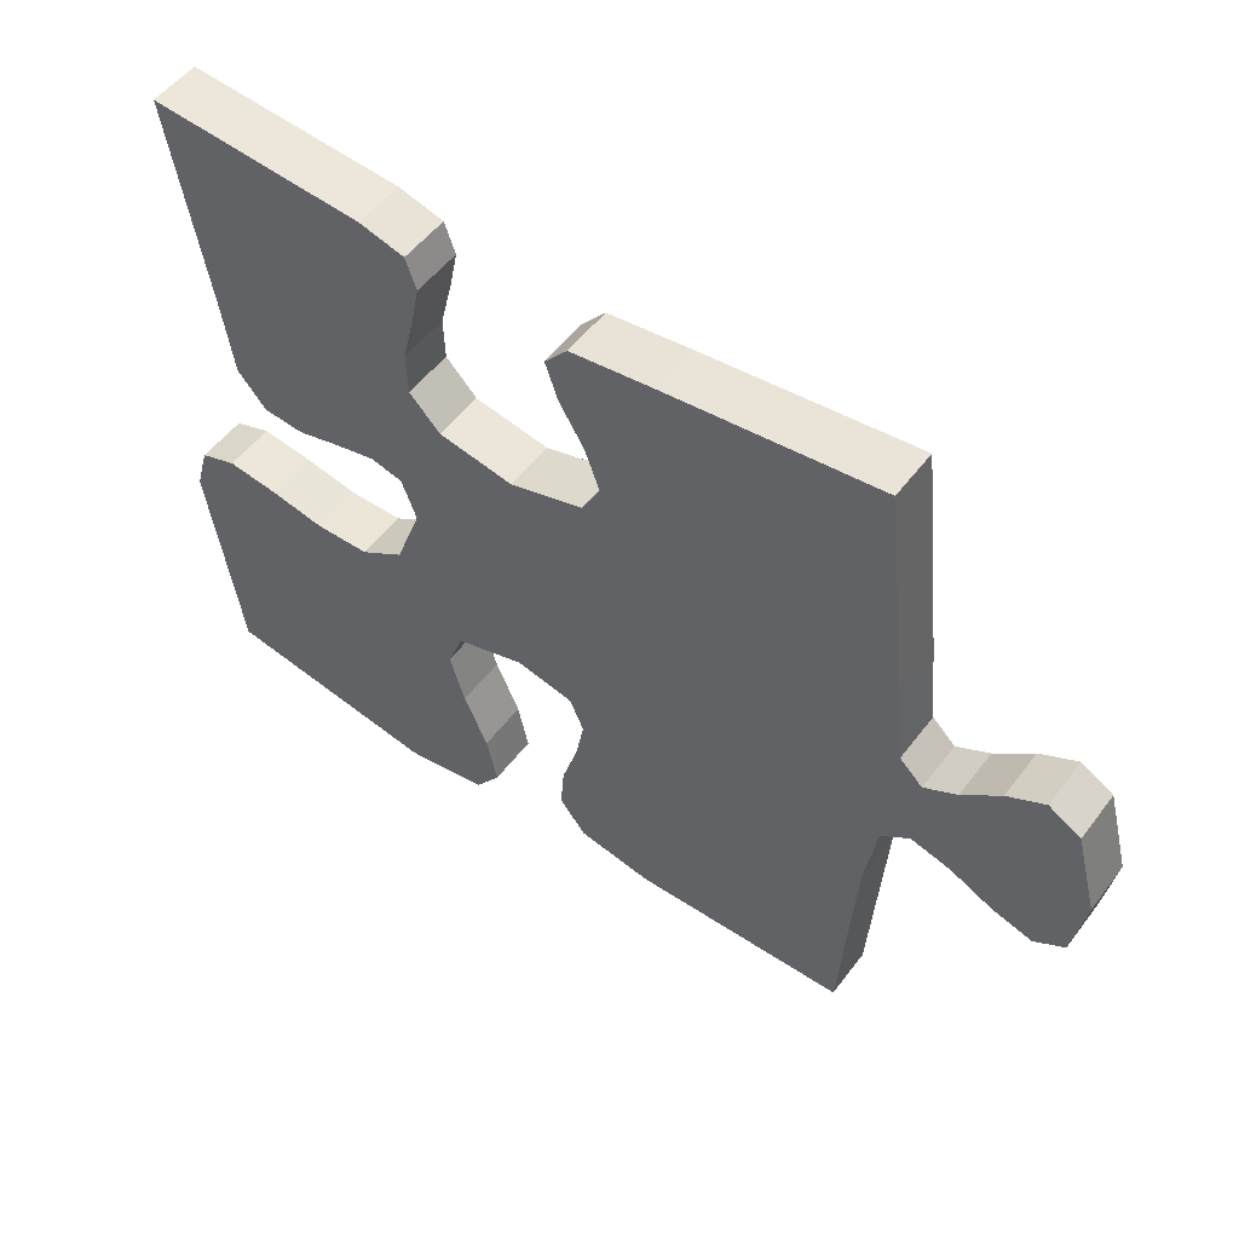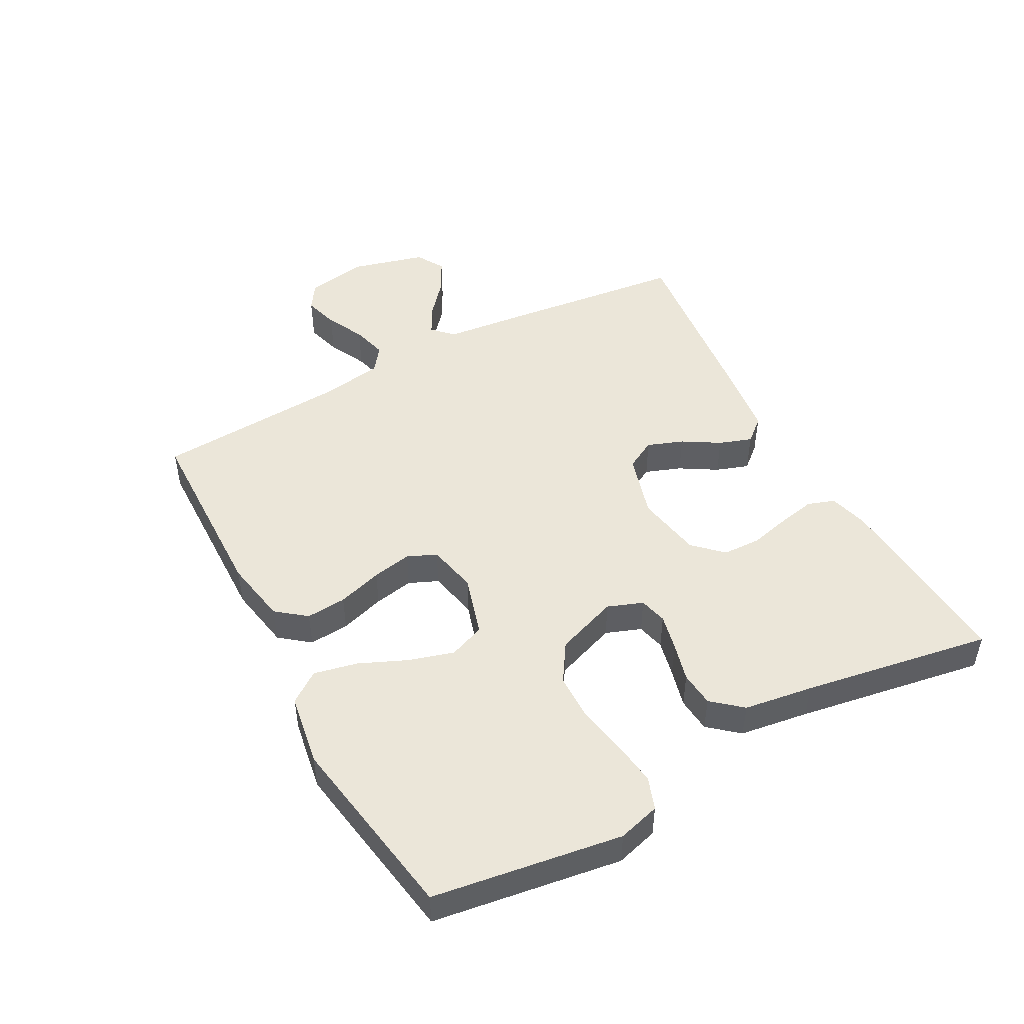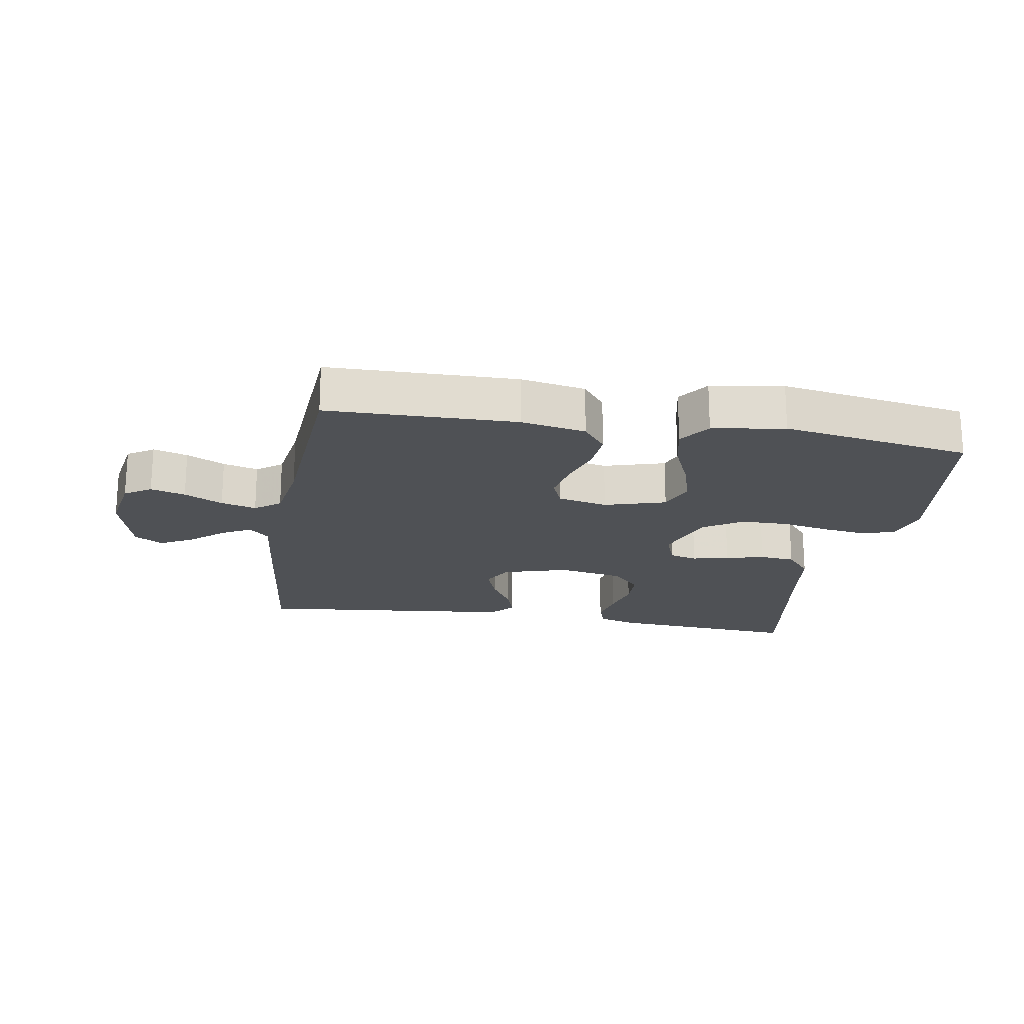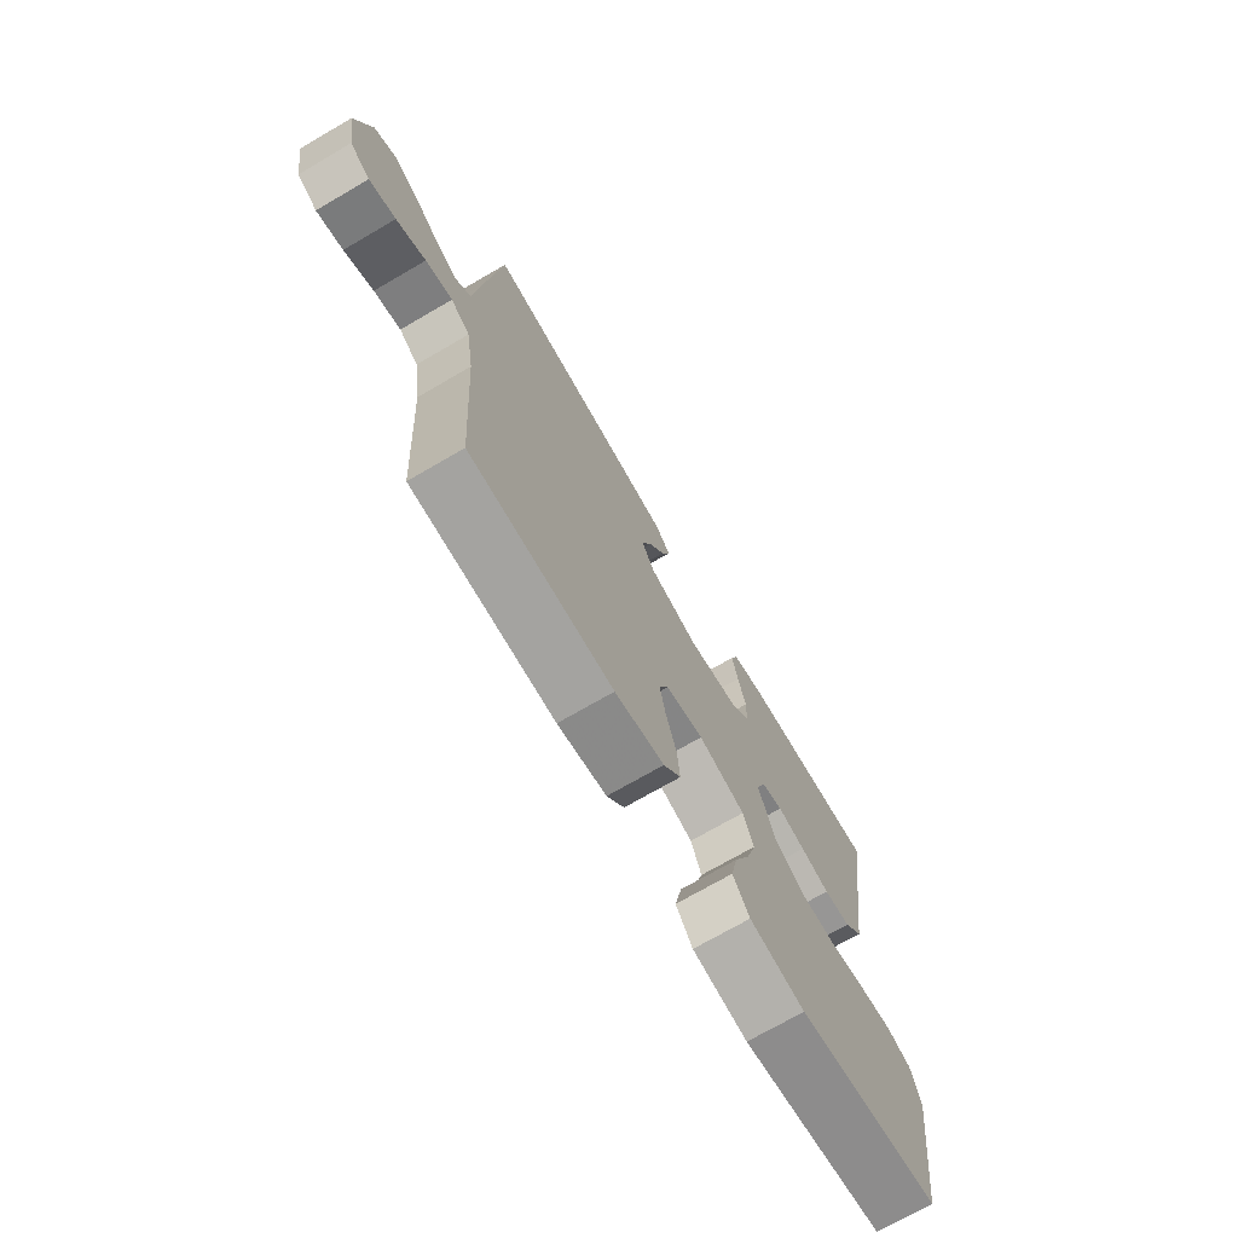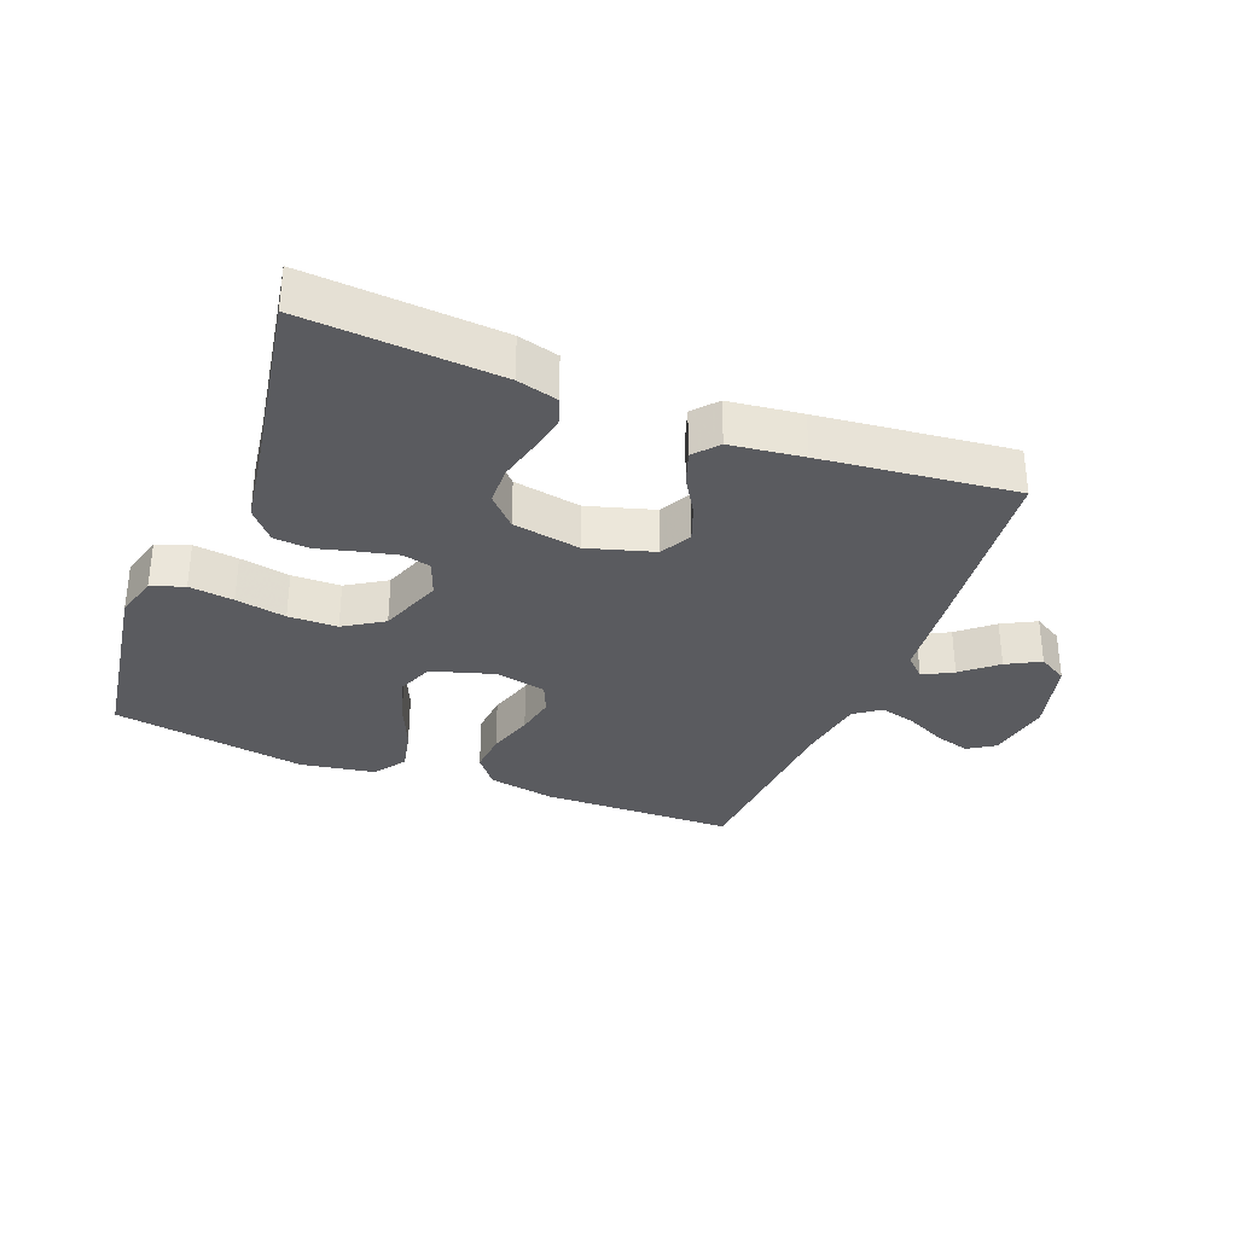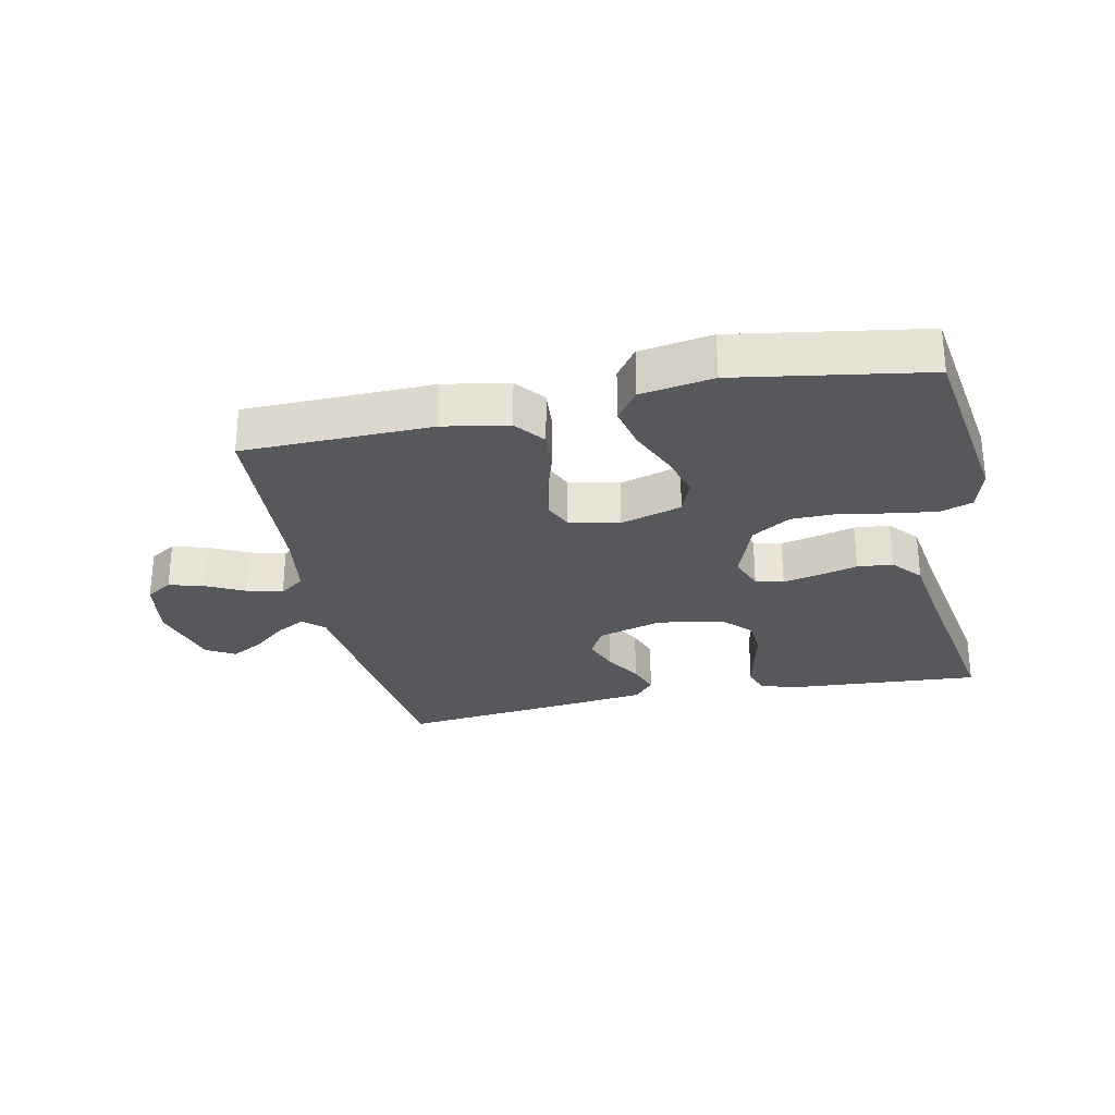
<metadata>
{"format":"obj","ext":"obj","renderer":"f3d","projection":"perspective","resolution":1024,"background":"white","views":[{"elev":52.5,"azim":36.1,"up":"+Z"},{"elev":48.3,"azim":-118.3,"up":"+Y"},{"elev":-20.1,"azim":170.3,"up":"+Y"},{"elev":-72.0,"azim":120.2,"up":"+Z"},{"elev":-32.8,"azim":-21.3,"up":"+Y"},{"elev":-27.9,"azim":-168.1,"up":"+Y"}]}
</metadata>
<code>
v -0.5 0.07 -0.5
v -0.544 0.07 -0.2
v -0.525 0.07 -0.133
v -0.474 0.07 -0.115
v -0.405 0.07 -0.124
v -0.327 0.07 -0.139
v -0.251 0.07 -0.138
v -0.19 0.07 -0.099
v -0.154 0.07 0
v -0.175 0.07 0.056
v -0.219 0.07 0.067
v -0.277 0.07 0.054
v -0.338 0.07 0.038
v -0.394 0.07 0.043
v -0.434 0.07 0.09
v -0.45 0.07 0.2
v -0.5 0.07 0.5
v -0.2 0.07 0.479
v -0.137 0.07 0.462
v -0.122 0.07 0.419
v -0.134 0.07 0.36
v -0.15 0.07 0.295
v -0.148 0.07 0.235
v -0.105 0.07 0.19
v 0 0.07 0.171
v 0.103 0.07 0.201
v 0.129 0.07 0.249
v 0.108 0.07 0.306
v 0.073 0.07 0.364
v 0.055 0.07 0.416
v 0.087 0.07 0.453
v 0.2 0.07 0.467
v 0.5 0.07 0.5
v 0.534 0.07 0.2
v 0.547 0.07 0.076
v 0.579 0.07 0.045
v 0.625 0.07 0.07
v 0.678 0.07 0.115
v 0.73 0.07 0.143
v 0.775 0.07 0.117
v 0.806 0.07 0
v 0.789 0.07 -0.099
v 0.747 0.07 -0.126
v 0.692 0.07 -0.11
v 0.631 0.07 -0.08
v 0.575 0.07 -0.065
v 0.535 0.07 -0.095
v 0.519 0.07 -0.2
v 0.5 0.07 -0.5
v 0.2 0.07 -0.506
v 0.097 0.07 -0.487
v 0.06 0.07 -0.44
v 0.065 0.07 -0.376
v 0.087 0.07 -0.305
v 0.099 0.07 -0.242
v 0.079 0.07 -0.196
v 0 0.07 -0.179
v -0.097 0.07 -0.208
v -0.119 0.07 -0.265
v -0.098 0.07 -0.336
v -0.065 0.07 -0.412
v -0.05 0.07 -0.481
v -0.085 0.07 -0.53
v -0.2 0.07 -0.549
v -0.5 0 -0.5
v -0.544 0 -0.2
v -0.525 0 -0.133
v -0.474 0 -0.115
v -0.405 0 -0.124
v -0.327 0 -0.139
v -0.251 0 -0.138
v -0.19 0 -0.099
v -0.154 0 0
v -0.175 0 0.056
v -0.219 0 0.067
v -0.277 0 0.054
v -0.338 0 0.038
v -0.394 0 0.043
v -0.434 0 0.09
v -0.45 0 0.2
v -0.5 0 0.5
v -0.2 0 0.479
v -0.137 0 0.462
v -0.122 0 0.419
v -0.134 0 0.36
v -0.15 0 0.295
v -0.148 0 0.235
v -0.105 0 0.19
v 0 0 0.171
v 0.103 0 0.201
v 0.129 0 0.249
v 0.108 0 0.306
v 0.073 0 0.364
v 0.055 0 0.416
v 0.087 0 0.453
v 0.2 0 0.467
v 0.5 0 0.5
v 0.534 0 0.2
v 0.547 0 0.076
v 0.579 0 0.045
v 0.625 0 0.07
v 0.678 0 0.115
v 0.73 0 0.143
v 0.775 0 0.117
v 0.806 0 0
v 0.789 0 -0.099
v 0.747 0 -0.126
v 0.692 0 -0.11
v 0.631 0 -0.08
v 0.575 0 -0.065
v 0.535 0 -0.095
v 0.519 0 -0.2
v 0.5 0 -0.5
v 0.2 0 -0.506
v 0.097 0 -0.487
v 0.06 0 -0.44
v 0.065 0 -0.376
v 0.087 0 -0.305
v 0.099 0 -0.242
v 0.079 0 -0.196
v 0 0 -0.179
v -0.097 0 -0.208
v -0.119 0 -0.265
v -0.098 0 -0.336
v -0.065 0 -0.412
v -0.05 0 -0.481
v -0.085 0 -0.53
v -0.2 0 -0.549
f 4 5 6
f 3 4 6
f 2 3 6
f 1 2 6
f 64 1 6
f 63 64 6
f 62 63 6
f 61 62 6
f 60 61 6
f 59 60 6 7
f 58 59 7 8
f 57 58 8 9
f 56 57 9 10
f 52 53 54
f 51 52 54
f 50 51 54
f 49 50 54
f 48 49 54
f 47 48 54 55
f 46 47 55 56
f 43 44 45
f 42 43 45
f 41 42 45
f 40 41 45
f 39 40 45
f 38 39 45
f 37 38 45
f 36 37 45 46
f 46 56 10
f 36 46 10
f 35 36 10
f 33 34 35
f 32 33 35
f 31 32 35
f 30 31 35
f 29 30 35
f 28 29 35
f 20 21 22
f 19 20 22
f 18 19 22
f 17 18 22
f 16 17 22
f 16 22 23
f 15 16 23
f 14 15 23
f 13 14 23
f 12 13 23
f 11 12 23 24
f 27 28 35
f 26 27 35
f 35 10 11
f 26 35 11
f 25 26 11
f 11 24 25
f 70 69 68
f 70 68 67
f 70 67 66
f 70 66 65
f 70 65 128
f 70 128 127
f 70 127 126
f 70 126 125
f 70 125 124
f 71 70 124 123
f 72 71 123 122
f 73 72 122 121
f 74 73 121 120
f 118 117 116
f 118 116 115
f 118 115 114
f 118 114 113
f 118 113 112
f 119 118 112 111
f 120 119 111 110
f 109 108 107
f 109 107 106
f 109 106 105
f 109 105 104
f 109 104 103
f 109 103 102
f 109 102 101
f 110 109 101 100
f 74 120 110
f 74 110 100
f 74 100 99
f 99 98 97
f 99 97 96
f 99 96 95
f 99 95 94
f 99 94 93
f 99 93 92
f 86 85 84
f 86 84 83
f 86 83 82
f 86 82 81
f 86 81 80
f 87 86 80
f 87 80 79
f 87 79 78
f 87 78 77
f 87 77 76
f 88 87 76 75
f 99 92 91
f 99 91 90
f 75 74 99
f 75 99 90
f 75 90 89
f 89 88 75
f 1 65 66 2
f 2 66 67 3
f 3 67 68 4
f 4 68 69 5
f 5 69 70 6
f 6 70 71 7
f 7 71 72 8
f 8 72 73 9
f 9 73 74 10
f 10 74 75 11
f 11 75 76 12
f 12 76 77 13
f 13 77 78 14
f 14 78 79 15
f 15 79 80 16
f 16 80 81 17
f 17 81 82 18
f 18 82 83 19
f 19 83 84 20
f 20 84 85 21
f 21 85 86 22
f 22 86 87 23
f 23 87 88 24
f 24 88 89 25
f 25 89 90 26
f 26 90 91 27
f 27 91 92 28
f 28 92 93 29
f 29 93 94 30
f 30 94 95 31
f 31 95 96 32
f 32 96 97 33
f 33 97 98 34
f 34 98 99 35
f 35 99 100 36
f 36 100 101 37
f 37 101 102 38
f 38 102 103 39
f 39 103 104 40
f 40 104 105 41
f 41 105 106 42
f 42 106 107 43
f 43 107 108 44
f 44 108 109 45
f 45 109 110 46
f 46 110 111 47
f 47 111 112 48
f 48 112 113 49
f 49 113 114 50
f 50 114 115 51
f 51 115 116 52
f 52 116 117 53
f 53 117 118 54
f 54 118 119 55
f 55 119 120 56
f 56 120 121 57
f 57 121 122 58
f 58 122 123 59
f 59 123 124 60
f 60 124 125 61
f 61 125 126 62
f 62 126 127 63
f 63 127 128 64
f 64 128 65 1

</code>
